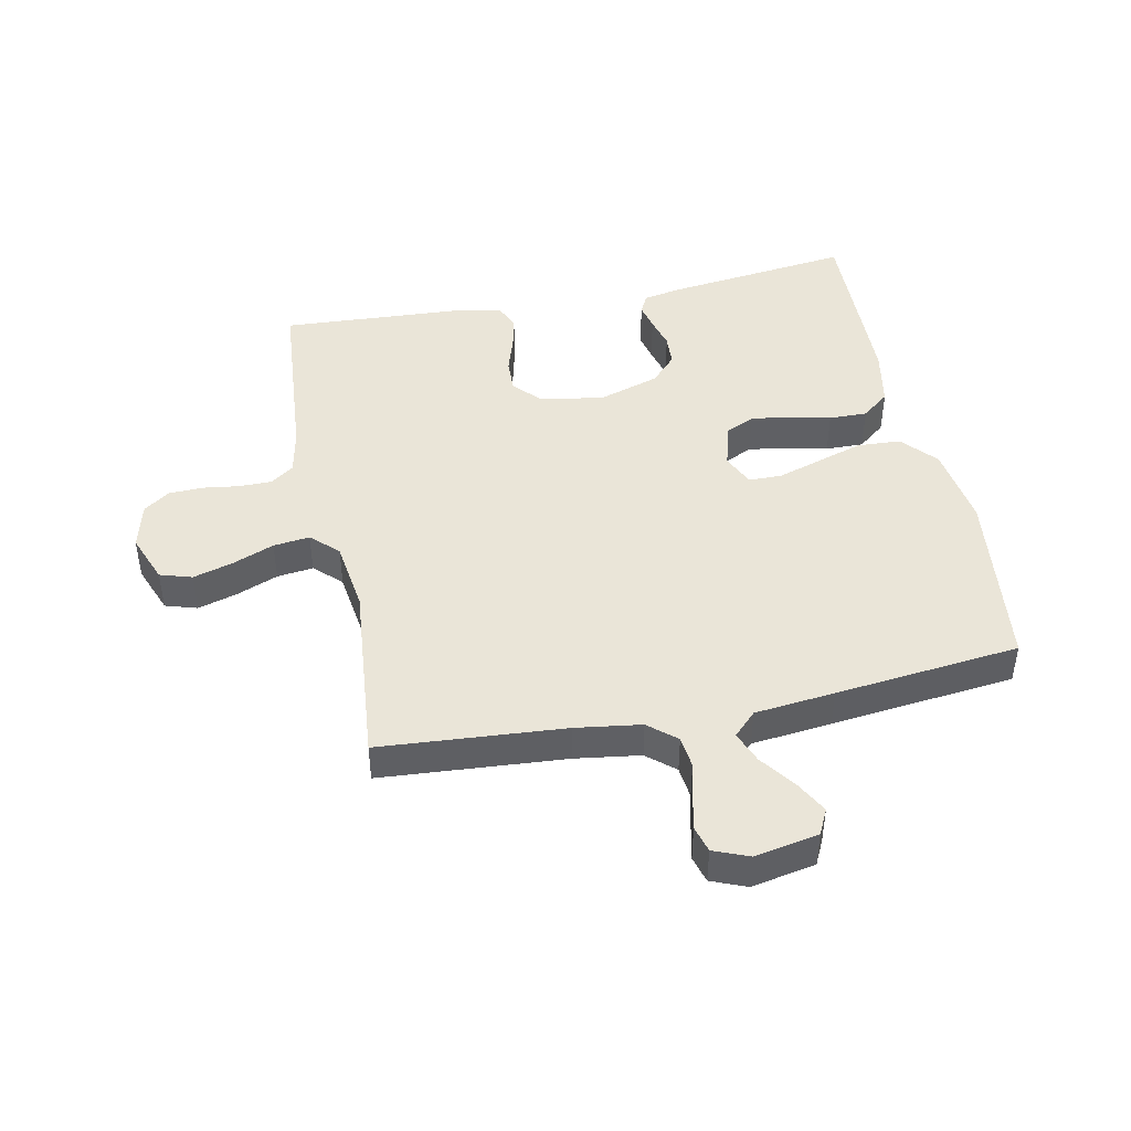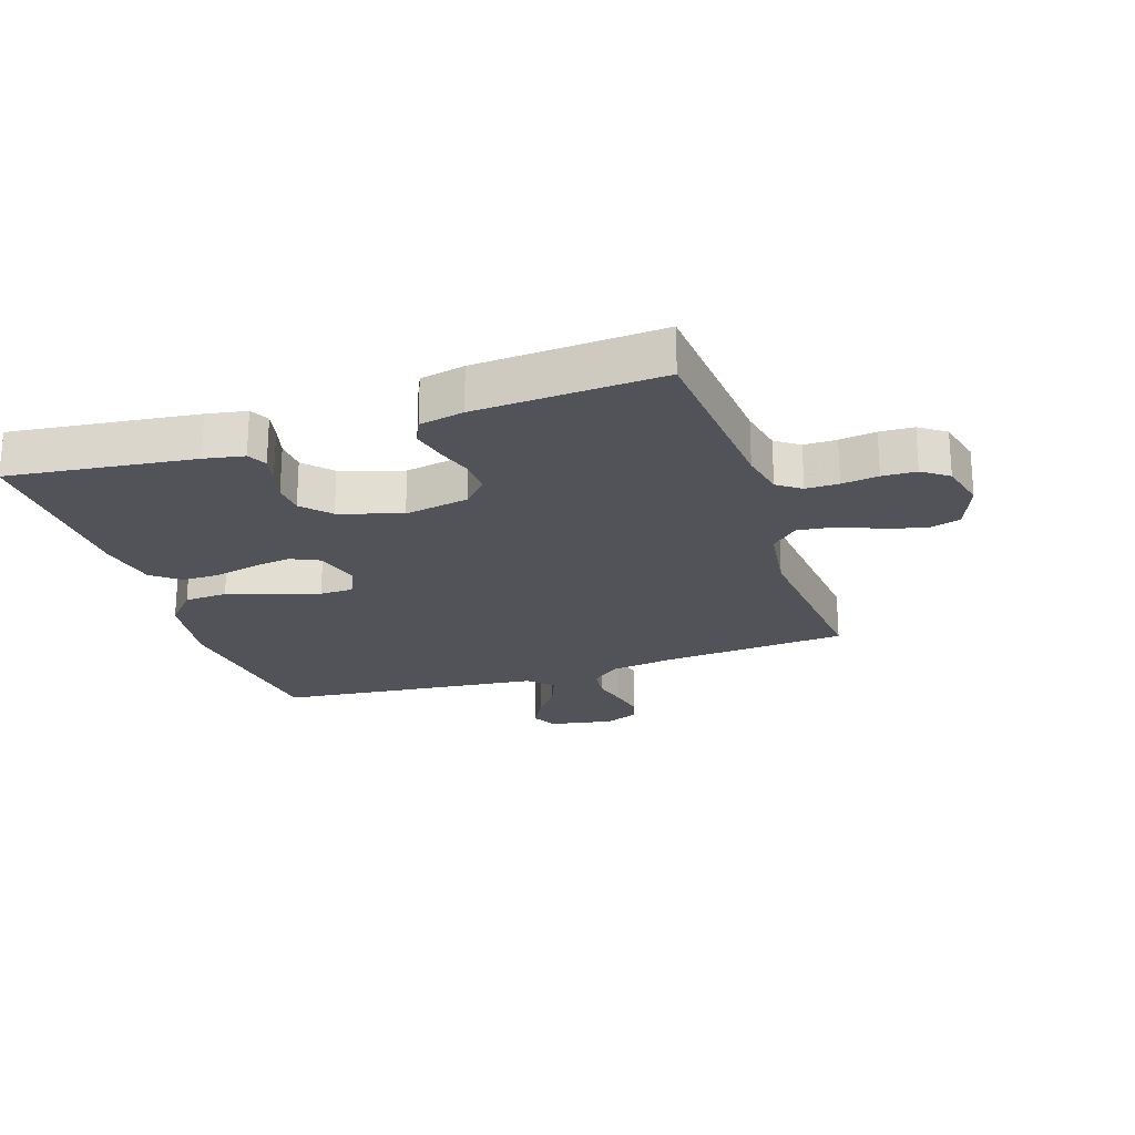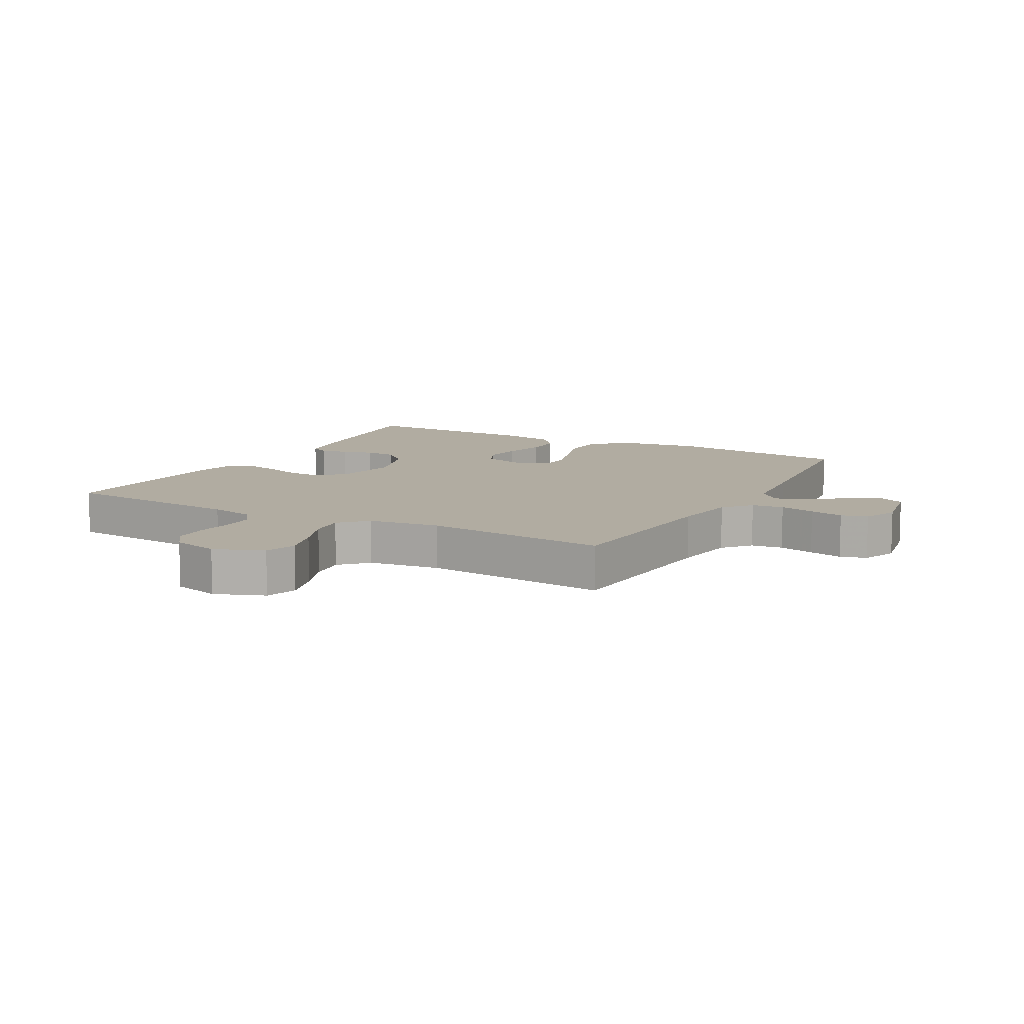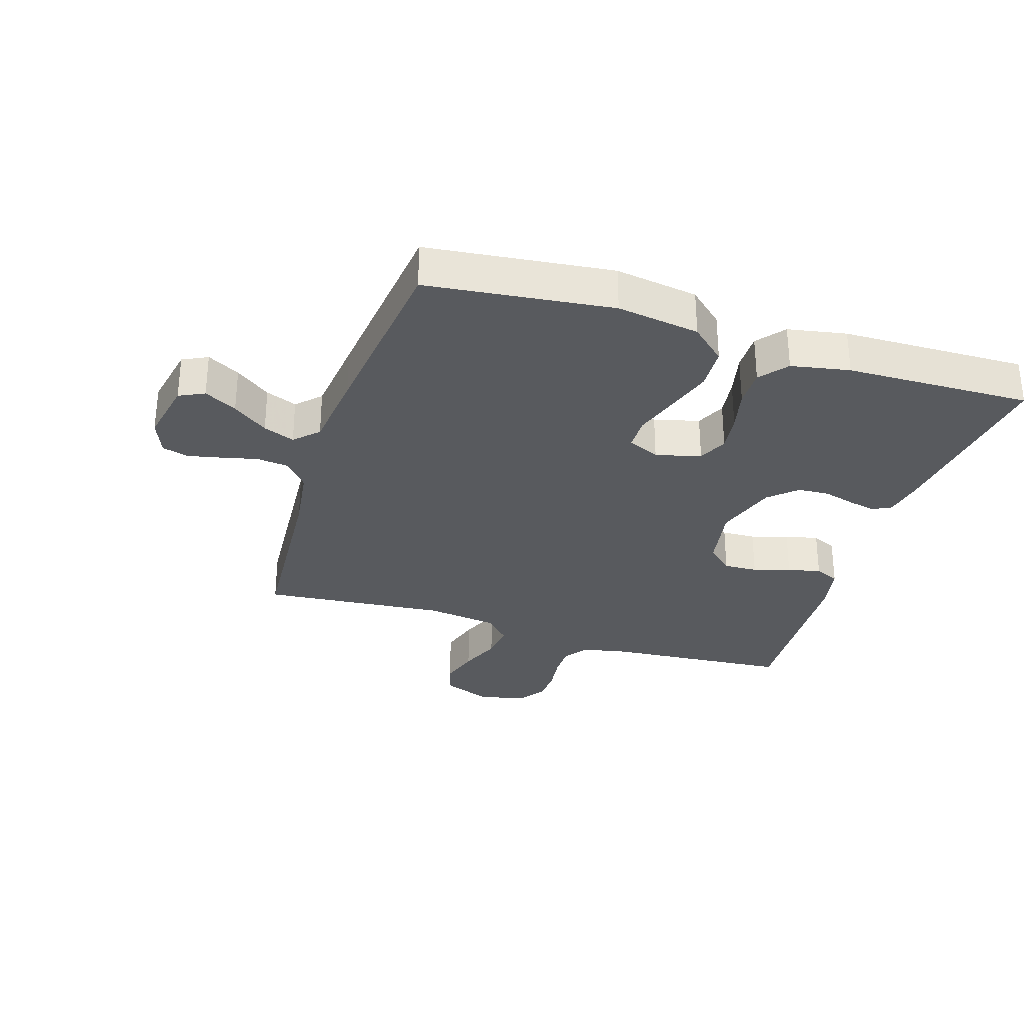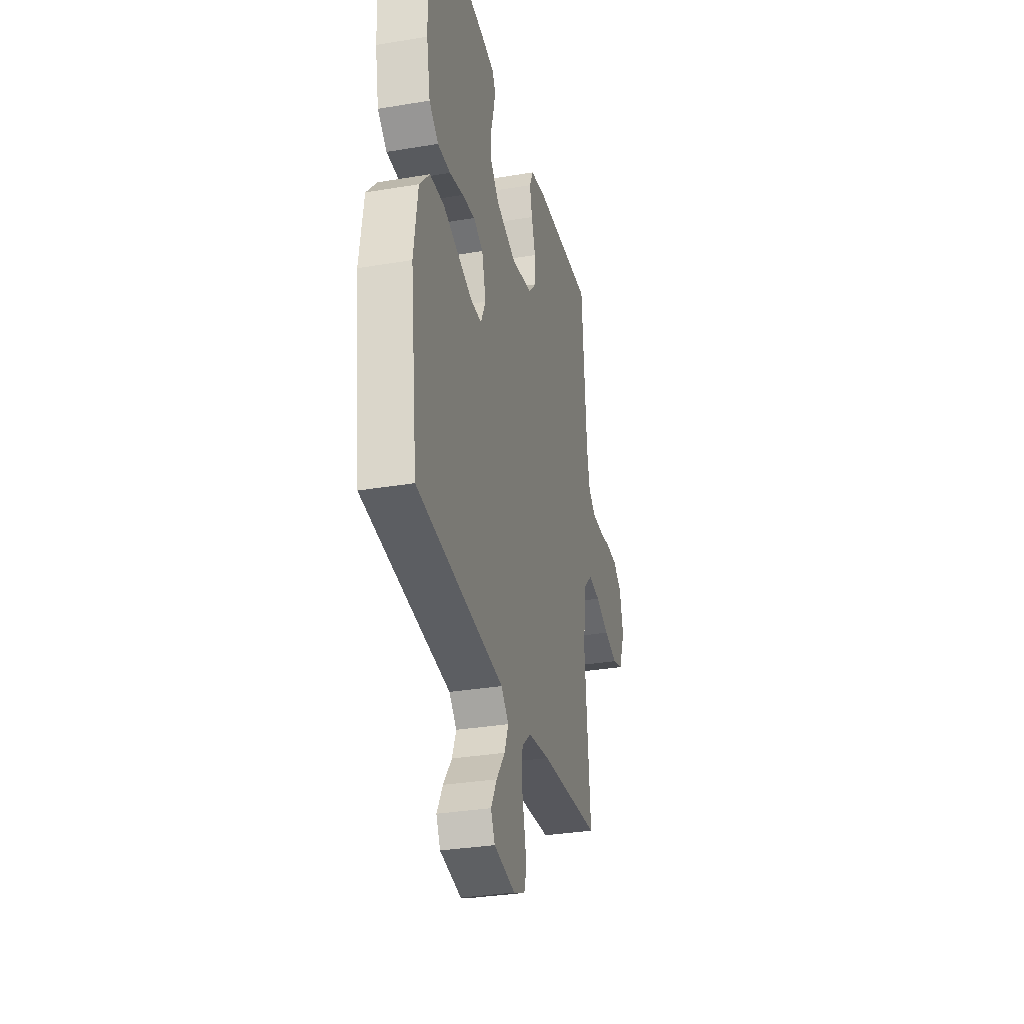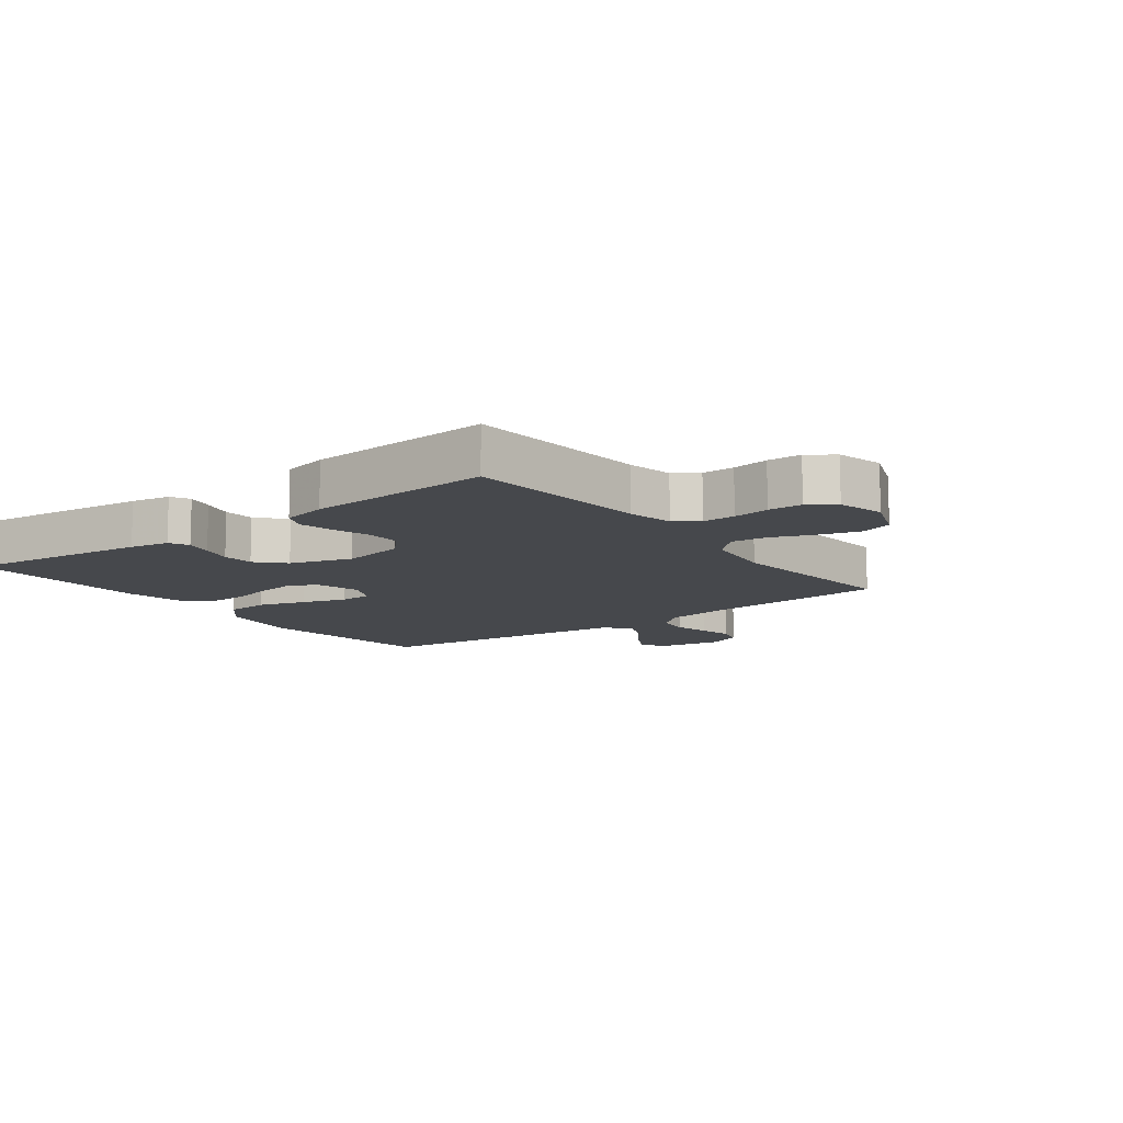
<metadata>
{"format":"obj","ext":"obj","renderer":"f3d","projection":"perspective","resolution":1024,"background":"white","views":[{"elev":44.9,"azim":168.5,"up":"+Y"},{"elev":-22.6,"azim":18.3,"up":"+Y"},{"elev":10.2,"azim":118.9,"up":"+Y"},{"elev":-30.7,"azim":-107.7,"up":"+Y"},{"elev":-31.7,"azim":-76.6,"up":"+Z"},{"elev":-11.2,"azim":37.2,"up":"+Y"}]}
</metadata>
<code>
v -0.5 0.07 0.5
v -0.2 0.07 0.463
v -0.136 0.07 0.451
v -0.12 0.07 0.42
v -0.13 0.07 0.376
v -0.144 0.07 0.325
v -0.141 0.07 0.274
v -0.1 0.07 0.23
v 0 0.07 0.198
v 0.104 0.07 0.217
v 0.143 0.07 0.259
v 0.141 0.07 0.314
v 0.122 0.07 0.374
v 0.11 0.07 0.428
v 0.128 0.07 0.468
v 0.2 0.07 0.483
v 0.5 0.07 0.5
v 0.524 0.07 0.2
v 0.539 0.07 0.127
v 0.577 0.07 0.1
v 0.63 0.07 0.1
v 0.689 0.07 0.108
v 0.744 0.07 0.106
v 0.786 0.07 0.076
v 0.805 0.07 0
v 0.774 0.07 -0.08
v 0.722 0.07 -0.096
v 0.657 0.07 -0.077
v 0.59 0.07 -0.05
v 0.531 0.07 -0.043
v 0.488 0.07 -0.084
v 0.472 0.07 -0.2
v 0.5 0.07 -0.5
v 0.2 0.07 -0.522
v 0.094 0.07 -0.537
v 0.049 0.07 -0.575
v 0.043 0.07 -0.627
v 0.057 0.07 -0.685
v 0.069 0.07 -0.74
v 0.057 0.07 -0.783
v 0 0.07 -0.806
v -0.104 0.07 -0.786
v -0.124 0.07 -0.745
v -0.095 0.07 -0.692
v -0.053 0.07 -0.635
v -0.033 0.07 -0.584
v -0.07 0.07 -0.547
v -0.2 0.07 -0.533
v -0.5 0.07 -0.5
v -0.535 0.07 -0.2
v -0.515 0.07 -0.066
v -0.465 0.07 -0.01
v -0.395 0.07 -0.006
v -0.319 0.07 -0.03
v -0.248 0.07 -0.053
v -0.194 0.07 -0.052
v -0.17 0.07 0
v -0.19 0.07 0.073
v -0.237 0.07 0.095
v -0.3 0.07 0.086
v -0.368 0.07 0.07
v -0.43 0.07 0.069
v -0.475 0.07 0.105
v -0.493 0.07 0.2
v -0.5 0 0.5
v -0.2 0 0.463
v -0.136 0 0.451
v -0.12 0 0.42
v -0.13 0 0.376
v -0.144 0 0.325
v -0.141 0 0.274
v -0.1 0 0.23
v 0 0 0.198
v 0.104 0 0.217
v 0.143 0 0.259
v 0.141 0 0.314
v 0.122 0 0.374
v 0.11 0 0.428
v 0.128 0 0.468
v 0.2 0 0.483
v 0.5 0 0.5
v 0.524 0 0.2
v 0.539 0 0.127
v 0.577 0 0.1
v 0.63 0 0.1
v 0.689 0 0.108
v 0.744 0 0.106
v 0.786 0 0.076
v 0.805 0 0
v 0.774 0 -0.08
v 0.722 0 -0.096
v 0.657 0 -0.077
v 0.59 0 -0.05
v 0.531 0 -0.043
v 0.488 0 -0.084
v 0.472 0 -0.2
v 0.5 0 -0.5
v 0.2 0 -0.522
v 0.094 0 -0.537
v 0.049 0 -0.575
v 0.043 0 -0.627
v 0.057 0 -0.685
v 0.069 0 -0.74
v 0.057 0 -0.783
v 0 0 -0.806
v -0.104 0 -0.786
v -0.124 0 -0.745
v -0.095 0 -0.692
v -0.053 0 -0.635
v -0.033 0 -0.584
v -0.07 0 -0.547
v -0.2 0 -0.533
v -0.5 0 -0.5
v -0.535 0 -0.2
v -0.515 0 -0.066
v -0.465 0 -0.01
v -0.395 0 -0.006
v -0.319 0 -0.03
v -0.248 0 -0.053
v -0.194 0 -0.052
v -0.17 0 0
v -0.19 0 0.073
v -0.237 0 0.095
v -0.3 0 0.086
v -0.368 0 0.07
v -0.43 0 0.069
v -0.475 0 0.105
v -0.493 0 0.2
f 60 61 62 63
f 59 60 63 64
f 52 53 54 55
f 50 51 52 55
f 50 55 56
f 47 48 49 50
f 47 50 56
f 46 47 56 57
f 42 43 44 45
f 42 45 46
f 41 42 46
f 40 41 46
f 37 38 39 40
f 37 40 46 57
f 32 33 34
f 31 32 34 35
f 26 27 28 29
f 24 25 26 29
f 24 29 30
f 21 22 23 24
f 20 21 24 30
f 19 20 30 31
f 15 16 17 18
f 12 13 14 15
f 12 15 18 19
f 3 4 5 6
f 1 2 3 6
f 59 64 1 6
f 58 59 6 7
f 36 37 57 58
f 36 58 7 8
f 35 36 8 9
f 31 35 9 10
f 11 12 19 31
f 10 11 31
f 127 126 125 124
f 128 127 124 123
f 119 118 117 116
f 119 116 115 114
f 120 119 114
f 114 113 112 111
f 120 114 111
f 121 120 111 110
f 109 108 107 106
f 110 109 106
f 110 106 105
f 110 105 104
f 104 103 102 101
f 121 110 104 101
f 98 97 96
f 99 98 96 95
f 93 92 91 90
f 93 90 89 88
f 94 93 88
f 88 87 86 85
f 94 88 85 84
f 95 94 84 83
f 82 81 80 79
f 79 78 77 76
f 83 82 79 76
f 70 69 68 67
f 70 67 66 65
f 70 65 128 123
f 71 70 123 122
f 122 121 101 100
f 72 71 122 100
f 73 72 100 99
f 74 73 99 95
f 95 83 76 75
f 95 75 74
f 1 65 66 2
f 2 66 67 3
f 3 67 68 4
f 4 68 69 5
f 5 69 70 6
f 6 70 71 7
f 7 71 72 8
f 8 72 73 9
f 9 73 74 10
f 10 74 75 11
f 11 75 76 12
f 12 76 77 13
f 13 77 78 14
f 14 78 79 15
f 15 79 80 16
f 16 80 81 17
f 17 81 82 18
f 18 82 83 19
f 19 83 84 20
f 20 84 85 21
f 21 85 86 22
f 22 86 87 23
f 23 87 88 24
f 24 88 89 25
f 25 89 90 26
f 26 90 91 27
f 27 91 92 28
f 28 92 93 29
f 29 93 94 30
f 30 94 95 31
f 31 95 96 32
f 32 96 97 33
f 33 97 98 34
f 34 98 99 35
f 35 99 100 36
f 36 100 101 37
f 37 101 102 38
f 38 102 103 39
f 39 103 104 40
f 40 104 105 41
f 41 105 106 42
f 42 106 107 43
f 43 107 108 44
f 44 108 109 45
f 45 109 110 46
f 46 110 111 47
f 47 111 112 48
f 48 112 113 49
f 49 113 114 50
f 50 114 115 51
f 51 115 116 52
f 52 116 117 53
f 53 117 118 54
f 54 118 119 55
f 55 119 120 56
f 56 120 121 57
f 57 121 122 58
f 58 122 123 59
f 59 123 124 60
f 60 124 125 61
f 61 125 126 62
f 62 126 127 63
f 63 127 128 64
f 64 128 65 1

</code>
